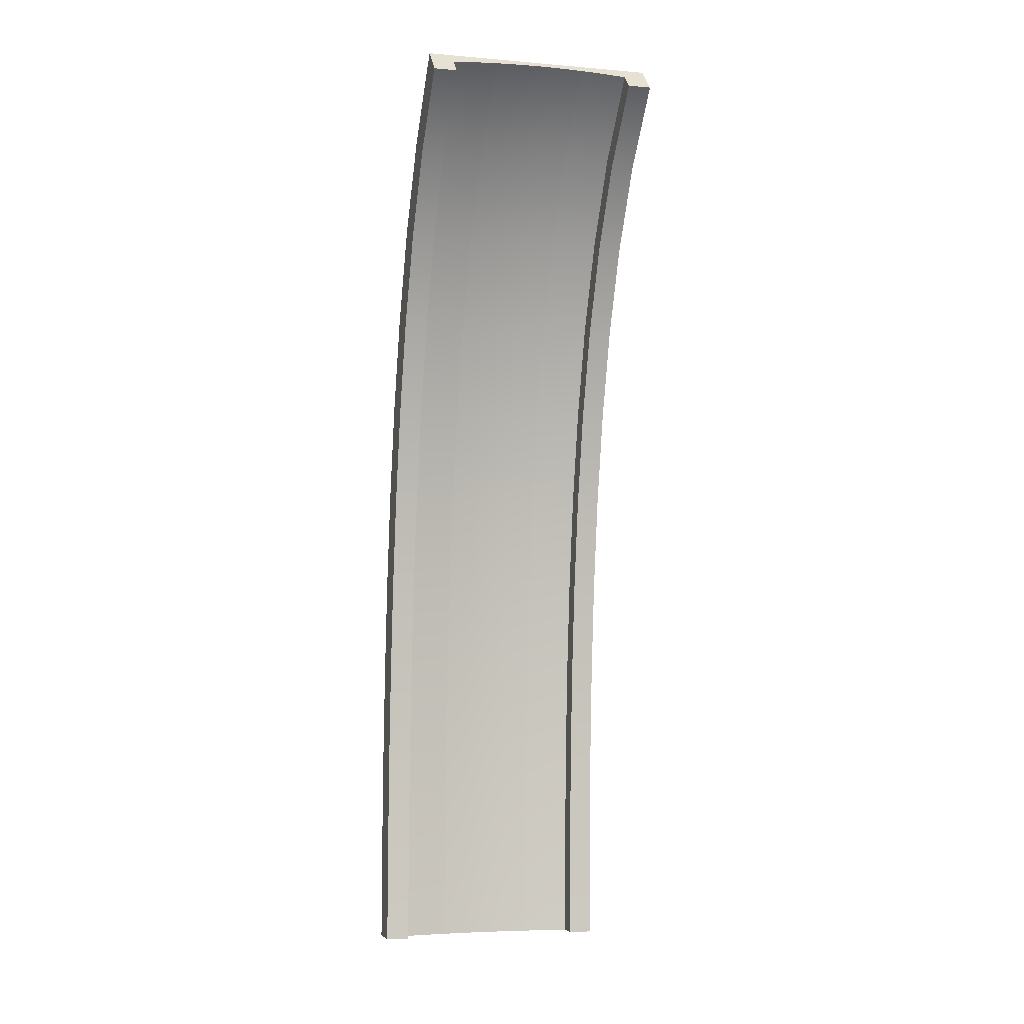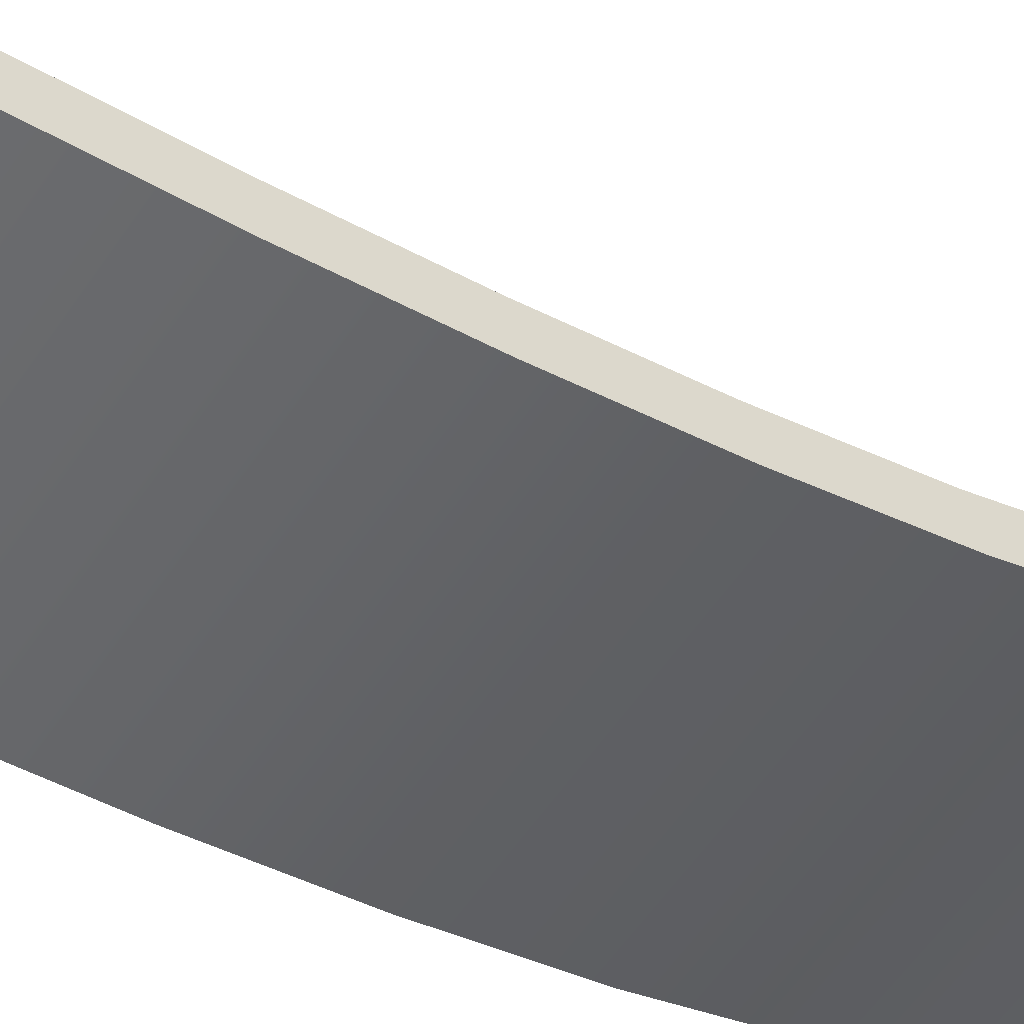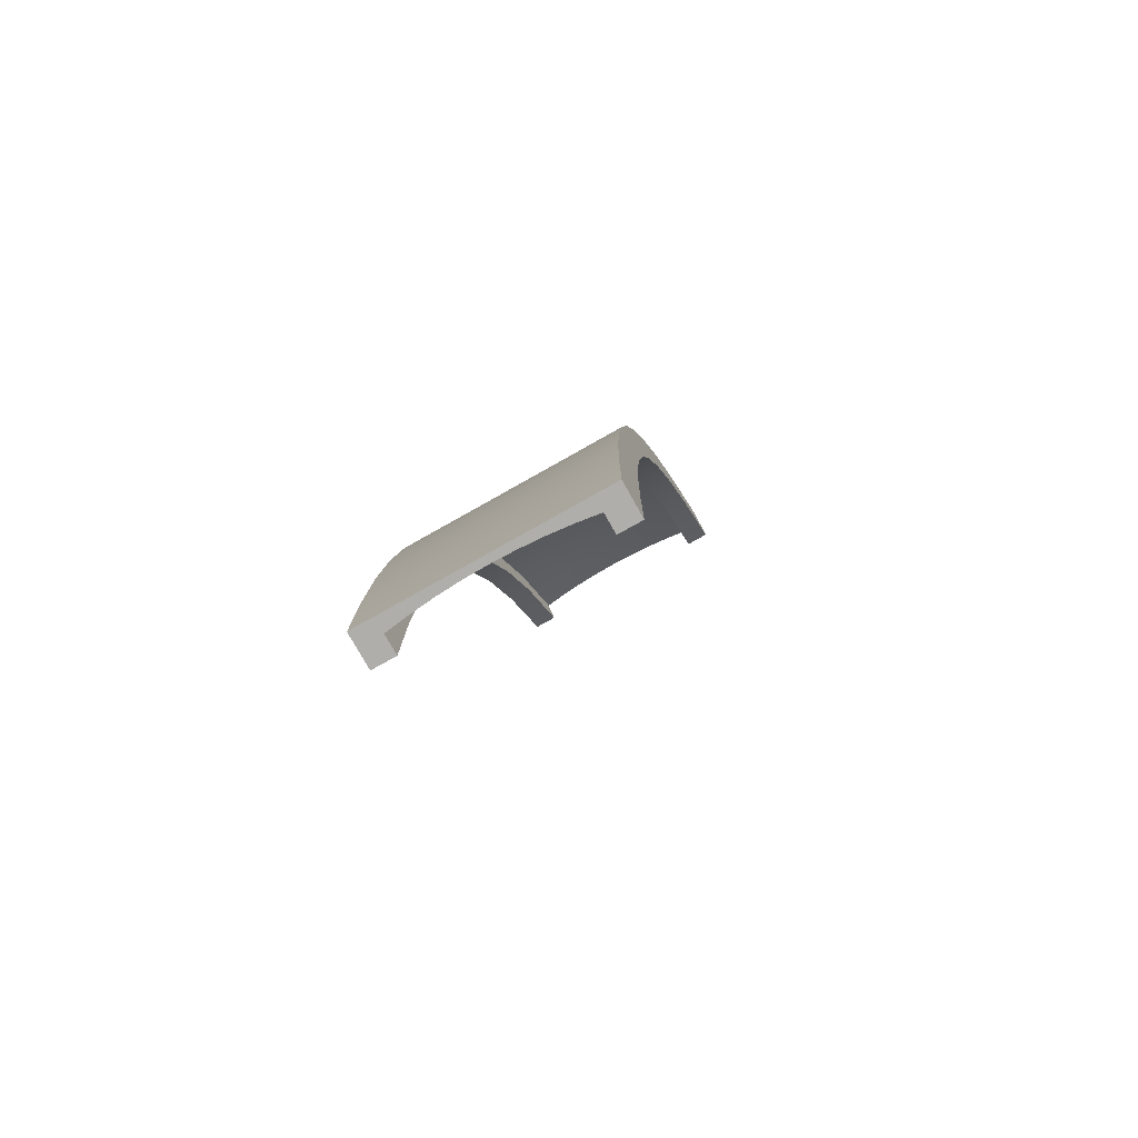
<metadata>
{"format":"obj","ext":"obj","renderer":"f3d","projection":"perspective","resolution":1024,"background":"white","views":[{"elev":-5.1,"azim":165.0,"up":"+Z"},{"elev":-54.8,"azim":-122.8,"up":"+Y"},{"elev":-77.6,"azim":29.4,"up":"+Z"}]}
</metadata>
<code>
g spline-concave-straight-hill-beginning
v 0.4 0.06333 4.292e-06 1 1 1
v 0.4 0.1467 4.292e-06 1 1 1
v 0.4 0.06795 0.4208 1 1 1
v 0.4 0.1513 0.4189 1 1 1
v 0.4 0.08302 0.8411 1 1 1
v 0.4 0.1662 0.8369 1 1 1
v -0.5 0 4.292e-06 1 1 1
v -0.5 0.1467 4.292e-06 1 1 1
v -0.5 0.004614 0.4222 1 1 1
v -0.5 0.1512 0.4189 1 1 1
v -0.5 0.01973 0.8442 1 1 1
v -0.5 0.1662 0.8369 1 1 1
v -0.4 0.1467 4.292e-06 1 1 1
v -0.4 0.1512 0.4189 1 1 1
v -0.4 0.1662 0.8369 1 1 1
v 0.5 0 4.292e-06 1 1 1
v 0.5 0.004639 0.4222 1 1 1
v 0.5 0.01978 0.8442 1 1 1
v -0.4 0.06333 4.292e-06 1 1 1
v -0.4 0.06793 0.4208 1 1 1
v -0.4 0.08298 0.8411 1 1 1
v 0.5 0.1467 4.292e-06 1 1 1
v 0.4999 0.1513 0.4189 1 1 1
v 0.4999 0.1662 0.8369 1 1 1
v 0 0.03166 4.292e-06 1 1 1
v -9.537e-07 0.03628 0.4215 1 1 1
v -0.1004 0.03365 4.292e-06 1 1 1
v -0.1004 0.03826 0.4214 1 1 1
v 0.1004 0.03365 4.292e-06 1 1 1
v 0.1004 0.03827 0.4214 1 1 1
v -0.2006 0.03959 4.292e-06 1 1 1
v -0.2006 0.0442 0.4213 1 1 1
v 0.2006 0.03959 4.292e-06 1 1 1
v 0.2006 0.04421 0.4213 1 1 1
v -1.907e-06 0.05138 0.8427 1 1 1
v -0.1004 0.05335 0.8426 1 1 1
v 0.1004 0.05336 0.8426 1 1 1
v -0.2006 0.05929 0.8423 1 1 1
v 0.2006 0.05931 0.8423 1 1 1
v -0.3005 0.04949 4.292e-06 1 1 1
v -0.3005 0.0541 0.4211 1 1 1
v 0.3005 0.04949 4.292e-06 1 1 1
v 0.3005 0.05411 0.4211 1 1 1
v -0.3005 0.06917 0.8418 1 1 1
v 0.3005 0.0692 0.8418 1 1 1
v 0.4 0.1108 1.26 1 1 1
v 0.3999 0.1938 1.253 1 1 1
v 0.4 0.154 1.677 1 1 1
v 0.3999 0.2367 1.667 1 1 1
v -0.5 0.04759 1.265 1 1 1
v -0.5 0.1937 1.253 1 1 1
v -0.5 0.09112 1.685 1 1 1
v -0.5 0.2366 1.667 1 1 1
v -0.4 0.1937 1.253 1 1 1
v -0.4 0.2366 1.667 1 1 1
v 0.5 0.04767 1.265 1 1 1
v 0.5 0.09122 1.685 1 1 1
v -0.4 0.1107 1.26 1 1 1
v -0.4 0.154 1.677 1 1 1
v 0.4999 0.1938 1.253 1 1 1
v 0.4999 0.2367 1.667 1 1 1
v -2.861e-06 0.07918 1.263 1 1 1
v -0.1004 0.08115 1.263 1 1 1
v 0.1004 0.08117 1.263 1 1 1
v -0.2006 0.08707 1.262 1 1 1
v 0.2006 0.0871 1.262 1 1 1
v -3.815e-06 0.1226 1.681 1 1 1
v -0.1004 0.1245 1.681 1 1 1
v 0.1004 0.1246 1.681 1 1 1
v -0.2006 0.1304 1.68 1 1 1
v 0.2006 0.1305 1.68 1 1 1
v -0.3005 0.09693 1.261 1 1 1
v 0.3005 0.09697 1.261 1 1 1
v -0.3005 0.1402 1.679 1 1 1
v 0.3005 0.1403 1.679 1 1 1
v 0.4 0.2167 2.091 1 1 1
v 0.3999 0.2987 2.076 1 1 1
v 0.3999 0.3038 2.499 1 1 1
v 0.3999 0.3846 2.479 1 1 1
v -0.5 0.1543 2.102 1 1 1
v -0.5 0.2986 2.076 1 1 1
v -0.5 0.2422 2.515 1 1 1
v -0.5 0.3844 2.479 1 1 1
v -0.4 0.2986 2.076 1 1 1
v -0.4 0.3845 2.479 1 1 1
v 0.5 0.1544 2.102 1 1 1
v 0.5 0.2423 2.515 1 1 1
v -0.4 0.2166 2.091 1 1 1
v -0.4 0.3036 2.5 1 1 1
v 0.4999 0.2987 2.076 1 1 1
v 0.4999 0.3846 2.479 1 1 1
v -4.768e-06 0.1855 2.096 1 1 1
v -0.1004 0.1874 2.096 1 1 1
v 0.1004 0.1875 2.096 1 1 1
v -0.2006 0.1933 2.095 1 1 1
v 0.2006 0.1933 2.095 1 1 1
v -5.722e-06 0.273 2.507 1 1 1
v -0.1004 0.2749 2.507 1 1 1
v 0.1004 0.2749 2.507 1 1 1
v -0.2006 0.2806 2.505 1 1 1
v 0.2006 0.2807 2.505 1 1 1
v -0.3005 0.203 2.093 1 1 1
v 0.3005 0.2031 2.093 1 1 1
v -0.3005 0.2902 2.503 1 1 1
v 0.3005 0.2903 2.503 1 1 1
v 0.3999 0.4217 2.899 1 1 1
v 0.3999 0.5004 2.871 1 1 1
v 0.3999 0.5788 3.282 1 1 1
v 0.3999 0.6538 3.246 1 1 1
v -0.5 0.3616 2.919 1 1 1
v -0.5 0.5002 2.871 1 1 1
v -0.5 0.5215 3.31 1 1 1
v -0.5 0.6536 3.246 1 1 1
v -0.4 0.5002 2.871 1 1 1
v -0.4 0.6537 3.246 1 1 1
v 0.5 0.3618 2.919 1 1 1
v 0.5 0.5218 3.31 1 1 1
v -0.4 0.4215 2.899 1 1 1
v -0.4 0.5786 3.282 1 1 1
v 0.4999 0.5004 2.871 1 1 1
v 0.4999 0.6539 3.246 1 1 1
v -6.676e-06 0.3917 2.909 1 1 1
v -0.1004 0.3935 2.908 1 1 1
v 0.1004 0.3936 2.908 1 1 1
v -0.2006 0.3991 2.906 1 1 1
v 0.2006 0.3992 2.906 1 1 1
v -7.629e-06 0.5502 3.296 1 1 1
v -0.1004 0.5519 3.295 1 1 1
v 0.1004 0.552 3.295 1 1 1
v -0.2006 0.5573 3.293 1 1 1
v 0.2006 0.5574 3.292 1 1 1
v -0.3005 0.4084 2.903 1 1 1
v 0.3999 0.4217 2.899 1 1 1
v 0.3005 0.4086 2.903 1 1 1
v -0.4 0.4215 2.899 1 1 1
v -0.3005 0.5662 3.288 1 1 1
v 0.3005 0.5663 3.288 1 1 1
v 0.3999 0.784 3.639 1 1 1
v 0.3999 0.8528 3.592 1 1 1
v 0.4 1.045 3.955 1 1 1
v 0.4 1.104 3.896 1 1 1
v -0.5 0.7315 3.675 1 1 1
v -0.5 0.8526 3.592 1 1 1
v -0.5 1 4 1 1 1
v -0.5 1.104 3.896 1 1 1
v -0.4 0.8526 3.592 1 1 1
v -0.4 1.104 3.896 1 1 1
v 0.5 0.7318 3.675 1 1 1
v 0.5 1 4 1 1 1
v -0.4 0.7838 3.639 1 1 1
v -0.4 1.045 3.955 1 1 1
v 0.4999 0.8528 3.592 1 1 1
v 0.5 1.104 3.896 1 1 1
v -9.537e-06 0.7578 3.657 1 1 1
v -0.1004 0.7594 3.656 1 1 1
v 0.1004 0.7595 3.656 1 1 1
v -0.2006 0.7643 3.653 1 1 1
v 0.2006 0.7644 3.653 1 1 1
v 0 1.022 3.978 1 1 1
v -0.1004 1.024 3.976 1 1 1
v 0.1004 1.024 3.976 1 1 1
v -0.2006 1.028 3.972 1 1 1
v 0.2006 1.028 3.972 1 1 1
v -0.3005 0.7724 3.647 1 1 1
v 0.3005 0.7726 3.647 1 1 1
v -0.3005 1.035 3.965 1 1 1
v 0.3005 1.035 3.965 1 1 1
v -0.4 0.1467 -2.888e-15 1 1 1
v -0.5 0.1467 -2.888e-15 1 1 1
v -0.4 0.06333 -2.888e-15 1 1 1
v -0.5 0 -2.888e-15 1 1 1
v -0.3005 0.04949 -2.888e-15 1 1 1
v -0.2006 0.03959 -2.888e-15 1 1 1
v -0.1004 0.03365 -2.888e-15 1 1 1
v 0.5 0 2.888e-15 1 1 1
v 3.061e-13 0.03166 -2.888e-15 1 1 1
v 0.1004 0.03365 -2.888e-15 1 1 1
v 0.2006 0.03959 -2.166e-15 1 1 1
v 0.3005 0.04949 -2.166e-15 1 1 1
v 0.4 0.06333 0 1 1 1
v 0.5 0.1467 2.888e-15 1 1 1
v 0.4 0.1467 0 1 1 1
v 0.4 1.104 3.896 1 1 1
v 0.5 1.104 3.896 1 1 1
v 0.4 1.045 3.955 1 1 1
v 0.5 1 4 1 1 1
v 0.3005 1.035 3.965 1 1 1
v 0.2006 1.028 3.972 1 1 1
v 0.1004 1.024 3.976 1 1 1
v -0.5 1 4 1 1 1
v -4.943e-11 1.022 3.978 1 1 1
v -0.1004 1.024 3.976 1 1 1
v -0.2006 1.028 3.972 1 1 1
v -0.3005 1.035 3.965 1 1 1
v -0.4 1.045 3.955 1 1 1
v -0.5 1.104 3.896 1 1 1
v -0.4 1.104 3.896 1 1 1
f 3 2 1
f 2 3 4
f 5 4 3
f 4 5 6
f 9 8 7
f 8 9 10
f 11 10 9
f 10 11 12
f 8 14 13
f 14 8 10
f 10 15 14
f 15 10 12
f 17 7 16
f 7 17 9
f 18 9 17
f 9 18 11
f 14 19 13
f 19 14 20
f 15 20 14
f 20 15 21
f 23 16 22
f 16 23 17
f 24 17 23
f 17 24 18
f 2 23 22
f 23 2 4
f 4 24 23
f 24 4 6
f 27 26 25
f 26 27 28
f 25 30 29
f 30 25 26
f 31 28 27
f 28 31 32
f 29 34 33
f 34 29 30
f 28 35 26
f 35 28 36
f 26 37 30
f 37 26 35
f 32 36 28
f 36 32 38
f 30 39 34
f 39 30 37
f 40 32 31
f 32 40 41
f 42 3 1
f 3 42 43
f 19 41 40
f 41 19 20
f 33 43 42
f 43 33 34
f 41 38 32
f 38 41 44
f 43 5 3
f 5 43 45
f 20 44 41
f 44 20 21
f 34 45 43
f 45 34 39
f 46 6 5
f 6 46 47
f 48 47 46
f 47 48 49
f 50 12 11
f 12 50 51
f 52 51 50
f 51 52 53
f 12 54 15
f 54 12 51
f 51 55 54
f 55 51 53
f 56 11 18
f 11 56 50
f 57 50 56
f 50 57 52
f 54 21 15
f 21 54 58
f 55 58 54
f 58 55 59
f 60 18 24
f 18 60 56
f 61 56 60
f 56 61 57
f 6 60 24
f 60 6 47
f 47 61 60
f 61 47 49
f 36 62 35
f 62 36 63
f 35 64 37
f 64 35 62
f 38 63 36
f 63 38 65
f 37 66 39
f 66 37 64
f 63 67 62
f 67 63 68
f 62 69 64
f 69 62 67
f 65 68 63
f 68 65 70
f 64 71 66
f 71 64 69
f 44 65 38
f 65 44 72
f 45 46 5
f 46 45 73
f 21 72 44
f 72 21 58
f 39 73 45
f 73 39 66
f 72 70 65
f 70 72 74
f 73 48 46
f 48 73 75
f 58 74 72
f 74 58 59
f 66 75 73
f 75 66 71
f 76 49 48
f 49 76 77
f 78 77 76
f 77 78 79
f 80 53 52
f 53 80 81
f 82 81 80
f 81 82 83
f 53 84 55
f 84 53 81
f 81 85 84
f 85 81 83
f 86 52 57
f 52 86 80
f 87 80 86
f 80 87 82
f 84 59 55
f 59 84 88
f 85 88 84
f 88 85 89
f 90 57 61
f 57 90 86
f 91 86 90
f 86 91 87
f 49 90 61
f 90 49 77
f 77 91 90
f 91 77 79
f 68 92 67
f 92 68 93
f 67 94 69
f 94 67 92
f 70 93 68
f 93 70 95
f 69 96 71
f 96 69 94
f 93 97 92
f 97 93 98
f 92 99 94
f 99 92 97
f 95 98 93
f 98 95 100
f 94 101 96
f 101 94 99
f 74 95 70
f 95 74 102
f 75 76 48
f 76 75 103
f 59 102 74
f 102 59 88
f 71 103 75
f 103 71 96
f 102 100 95
f 100 102 104
f 103 78 76
f 78 103 105
f 88 104 102
f 104 88 89
f 96 105 103
f 105 96 101
f 106 79 78
f 79 106 107
f 108 107 106
f 107 108 109
f 110 83 82
f 83 110 111
f 112 111 110
f 111 112 113
f 83 114 85
f 114 83 111
f 111 115 114
f 115 111 113
f 116 82 87
f 82 116 110
f 117 110 116
f 110 117 112
f 114 89 85
f 89 114 118
f 115 118 114
f 118 115 119
f 120 87 91
f 87 120 116
f 121 116 120
f 116 121 117
f 79 120 91
f 120 79 107
f 107 121 120
f 121 107 109
f 98 122 97
f 122 98 123
f 97 124 99
f 124 97 122
f 100 123 98
f 123 100 125
f 99 126 101
f 126 99 124
f 123 127 122
f 127 123 128
f 122 129 124
f 129 122 127
f 125 128 123
f 128 125 130
f 124 131 126
f 131 124 129
f 104 125 100
f 125 104 132
f 105 133 78
f 133 105 134
f 89 132 104
f 132 89 135
f 101 134 105
f 134 101 126
f 132 130 125
f 130 132 136
f 134 108 133
f 108 134 137
f 135 136 132
f 136 135 119
f 126 137 134
f 137 126 131
f 138 109 108
f 109 138 139
f 140 139 138
f 139 140 141
f 142 113 112
f 113 142 143
f 144 143 142
f 143 144 145
f 113 146 115
f 146 113 143
f 143 147 146
f 147 143 145
f 148 112 117
f 112 148 142
f 149 142 148
f 142 149 144
f 146 119 115
f 119 146 150
f 147 150 146
f 150 147 151
f 152 117 121
f 117 152 148
f 153 148 152
f 148 153 149
f 109 152 121
f 152 109 139
f 139 153 152
f 153 139 141
f 128 154 127
f 154 128 155
f 127 156 129
f 156 127 154
f 130 155 128
f 155 130 157
f 129 158 131
f 158 129 156
f 155 159 154
f 159 155 160
f 154 161 156
f 161 154 159
f 157 160 155
f 160 157 162
f 156 163 158
f 163 156 161
f 136 157 130
f 157 136 164
f 137 138 108
f 138 137 165
f 119 164 136
f 164 119 150
f 131 165 137
f 165 131 158
f 164 162 157
f 162 164 166
f 165 140 138
f 140 165 167
f 150 166 164
f 166 150 151
f 158 167 165
f 167 158 163
f 170 169 168
f 170 171 169
f 172 171 170
f 173 171 172
f 174 171 173
f 171 174 175
f 175 174 176
f 177 175 176
f 178 175 177
f 179 175 178
f 180 175 179
f 175 180 181
f 181 180 182
f 185 184 183
f 185 186 184
f 187 186 185
f 188 186 187
f 189 186 188
f 186 189 190
f 190 189 191
f 192 190 191
f 193 190 192
f 194 190 193
f 195 190 194
f 190 195 196
f 196 195 197
g spline-concave-straight-hill-beginning
f 3 2 1
f 2 3 4
f 5 4 3
f 4 5 6
f 9 8 7
f 8 9 10
f 11 10 9
f 10 11 12
f 8 14 13
f 14 8 10
f 10 15 14
f 15 10 12
f 17 7 16
f 7 17 9
f 18 9 17
f 9 18 11
f 14 19 13
f 19 14 20
f 15 20 14
f 20 15 21
f 23 16 22
f 16 23 17
f 24 17 23
f 17 24 18
f 2 23 22
f 23 2 4
f 4 24 23
f 24 4 6
f 27 26 25
f 26 27 28
f 25 30 29
f 30 25 26
f 31 28 27
f 28 31 32
f 29 34 33
f 34 29 30
f 28 35 26
f 35 28 36
f 26 37 30
f 37 26 35
f 32 36 28
f 36 32 38
f 30 39 34
f 39 30 37
f 40 32 31
f 32 40 41
f 42 3 1
f 3 42 43
f 19 41 40
f 41 19 20
f 33 43 42
f 43 33 34
f 41 38 32
f 38 41 44
f 43 5 3
f 5 43 45
f 20 44 41
f 44 20 21
f 34 45 43
f 45 34 39
f 46 6 5
f 6 46 47
f 48 47 46
f 47 48 49
f 50 12 11
f 12 50 51
f 52 51 50
f 51 52 53
f 12 54 15
f 54 12 51
f 51 55 54
f 55 51 53
f 56 11 18
f 11 56 50
f 57 50 56
f 50 57 52
f 54 21 15
f 21 54 58
f 55 58 54
f 58 55 59
f 60 18 24
f 18 60 56
f 61 56 60
f 56 61 57
f 6 60 24
f 60 6 47
f 47 61 60
f 61 47 49
f 36 62 35
f 62 36 63
f 35 64 37
f 64 35 62
f 38 63 36
f 63 38 65
f 37 66 39
f 66 37 64
f 63 67 62
f 67 63 68
f 62 69 64
f 69 62 67
f 65 68 63
f 68 65 70
f 64 71 66
f 71 64 69
f 44 65 38
f 65 44 72
f 45 46 5
f 46 45 73
f 21 72 44
f 72 21 58
f 39 73 45
f 73 39 66
f 72 70 65
f 70 72 74
f 73 48 46
f 48 73 75
f 58 74 72
f 74 58 59
f 66 75 73
f 75 66 71
f 76 49 48
f 49 76 77
f 78 77 76
f 77 78 79
f 80 53 52
f 53 80 81
f 82 81 80
f 81 82 83
f 53 84 55
f 84 53 81
f 81 85 84
f 85 81 83
f 86 52 57
f 52 86 80
f 87 80 86
f 80 87 82
f 84 59 55
f 59 84 88
f 85 88 84
f 88 85 89
f 90 57 61
f 57 90 86
f 91 86 90
f 86 91 87
f 49 90 61
f 90 49 77
f 77 91 90
f 91 77 79
f 68 92 67
f 92 68 93
f 67 94 69
f 94 67 92
f 70 93 68
f 93 70 95
f 69 96 71
f 96 69 94
f 93 97 92
f 97 93 98
f 92 99 94
f 99 92 97
f 95 98 93
f 98 95 100
f 94 101 96
f 101 94 99
f 74 95 70
f 95 74 102
f 75 76 48
f 76 75 103
f 59 102 74
f 102 59 88
f 71 103 75
f 103 71 96
f 102 100 95
f 100 102 104
f 103 78 76
f 78 103 105
f 88 104 102
f 104 88 89
f 96 105 103
f 105 96 101
f 106 79 78
f 79 106 107
f 108 107 106
f 107 108 109
f 110 83 82
f 83 110 111
f 112 111 110
f 111 112 113
f 83 114 85
f 114 83 111
f 111 115 114
f 115 111 113
f 116 82 87
f 82 116 110
f 117 110 116
f 110 117 112
f 114 89 85
f 89 114 118
f 115 118 114
f 118 115 119
f 120 87 91
f 87 120 116
f 121 116 120
f 116 121 117
f 79 120 91
f 120 79 107
f 107 121 120
f 121 107 109
f 98 122 97
f 122 98 123
f 97 124 99
f 124 97 122
f 100 123 98
f 123 100 125
f 99 126 101
f 126 99 124
f 123 127 122
f 127 123 128
f 122 129 124
f 129 122 127
f 125 128 123
f 128 125 130
f 124 131 126
f 131 124 129
f 104 125 100
f 125 104 132
f 105 133 78
f 133 105 134
f 89 132 104
f 132 89 135
f 101 134 105
f 134 101 126
f 132 130 125
f 130 132 136
f 134 108 133
f 108 134 137
f 135 136 132
f 136 135 119
f 126 137 134
f 137 126 131
f 138 109 108
f 109 138 139
f 140 139 138
f 139 140 141
f 142 113 112
f 113 142 143
f 144 143 142
f 143 144 145
f 113 146 115
f 146 113 143
f 143 147 146
f 147 143 145
f 148 112 117
f 112 148 142
f 149 142 148
f 142 149 144
f 146 119 115
f 119 146 150
f 147 150 146
f 150 147 151
f 152 117 121
f 117 152 148
f 153 148 152
f 148 153 149
f 109 152 121
f 152 109 139
f 139 153 152
f 153 139 141
f 128 154 127
f 154 128 155
f 127 156 129
f 156 127 154
f 130 155 128
f 155 130 157
f 129 158 131
f 158 129 156
f 155 159 154
f 159 155 160
f 154 161 156
f 161 154 159
f 157 160 155
f 160 157 162
f 156 163 158
f 163 156 161
f 136 157 130
f 157 136 164
f 137 138 108
f 138 137 165
f 119 164 136
f 164 119 150
f 131 165 137
f 165 131 158
f 164 162 157
f 162 164 166
f 165 140 138
f 140 165 167
f 150 166 164
f 166 150 151
f 158 167 165
f 167 158 163
f 170 169 168
f 170 171 169
f 172 171 170
f 173 171 172
f 174 171 173
f 171 174 175
f 175 174 176
f 177 175 176
f 178 175 177
f 179 175 178
f 180 175 179
f 175 180 181
f 181 180 182
f 185 184 183
f 185 186 184
f 187 186 185
f 188 186 187
f 189 186 188
f 186 189 190
f 190 189 191
f 192 190 191
f 193 190 192
f 194 190 193
f 195 190 194
f 190 195 196
f 196 195 197

</code>
